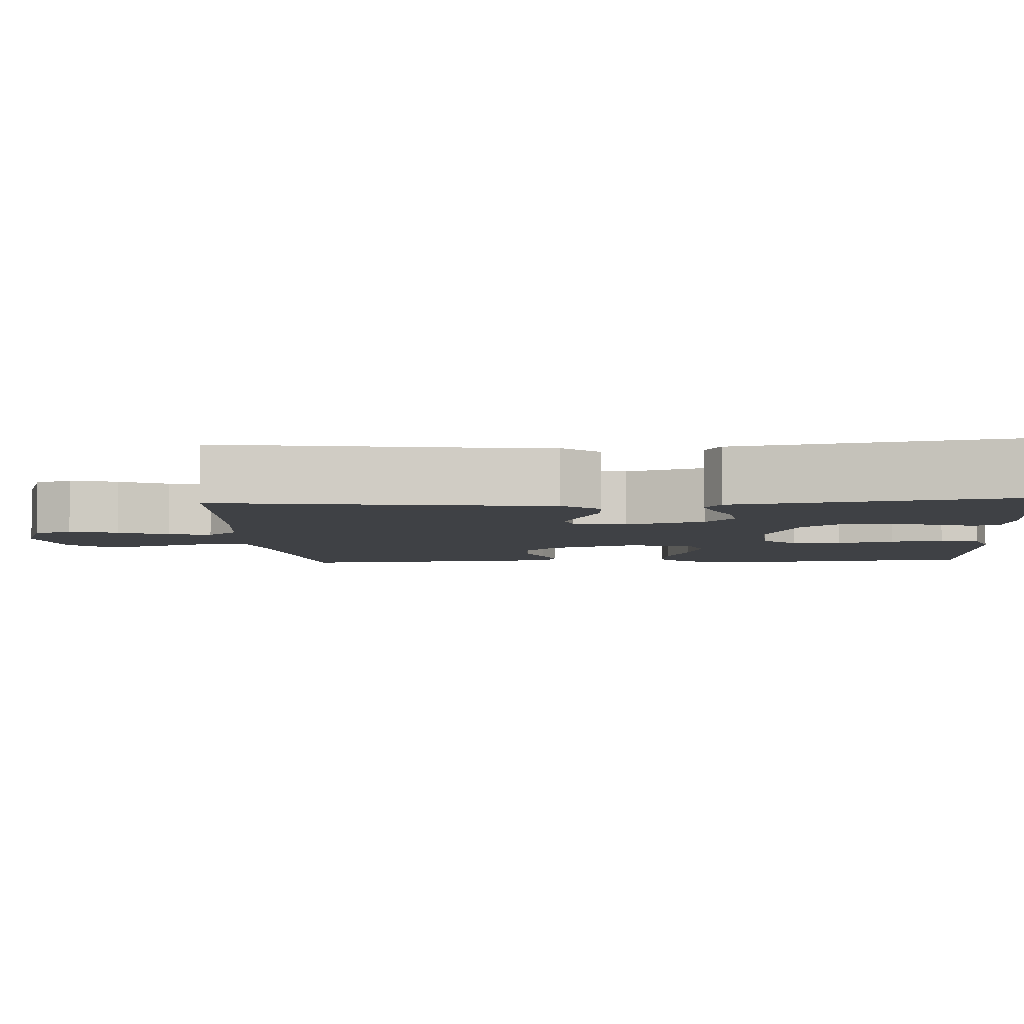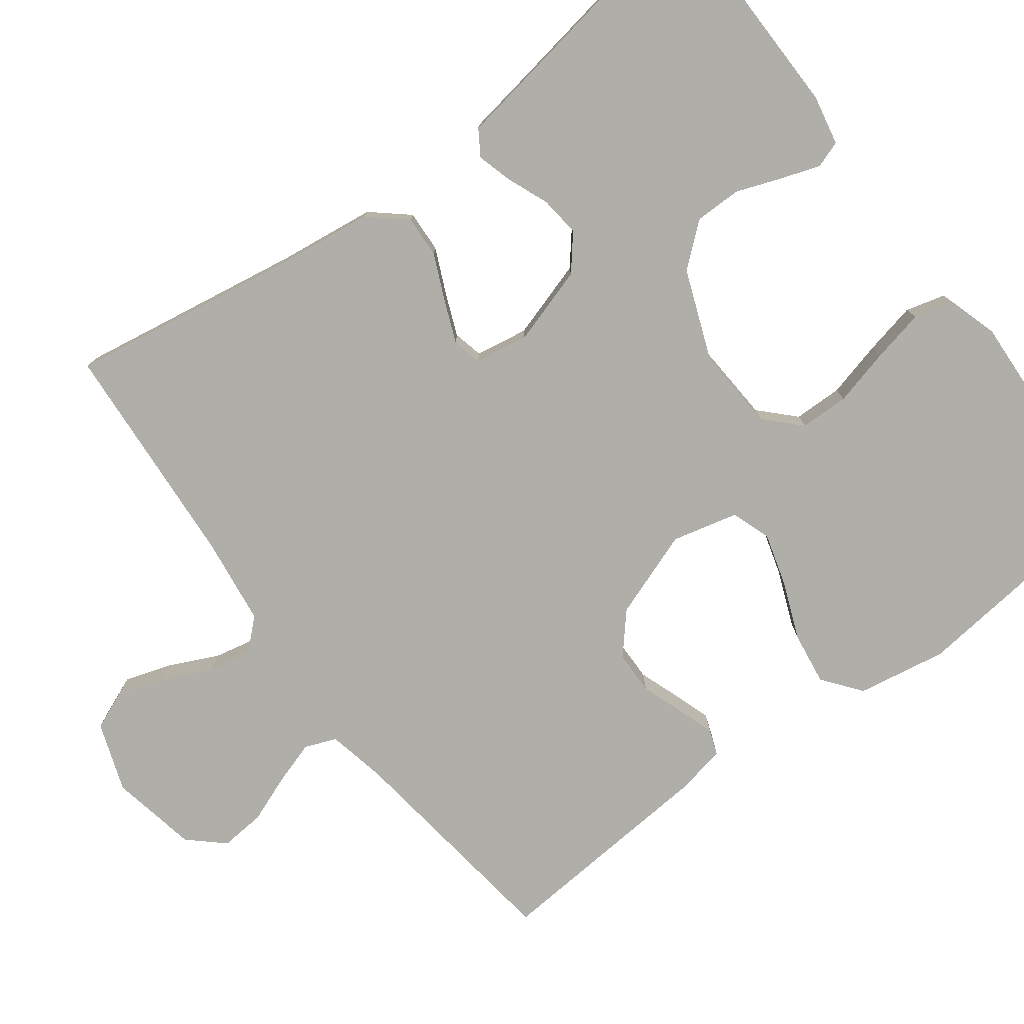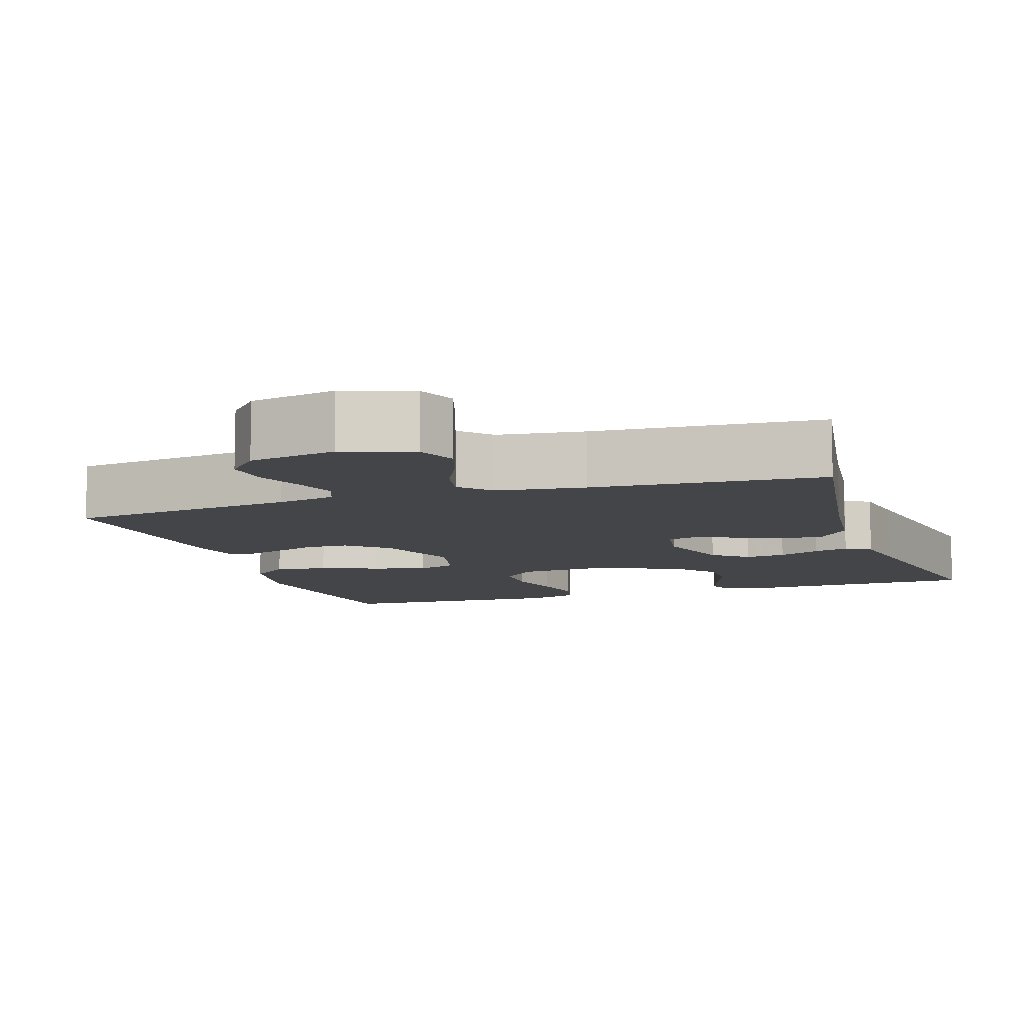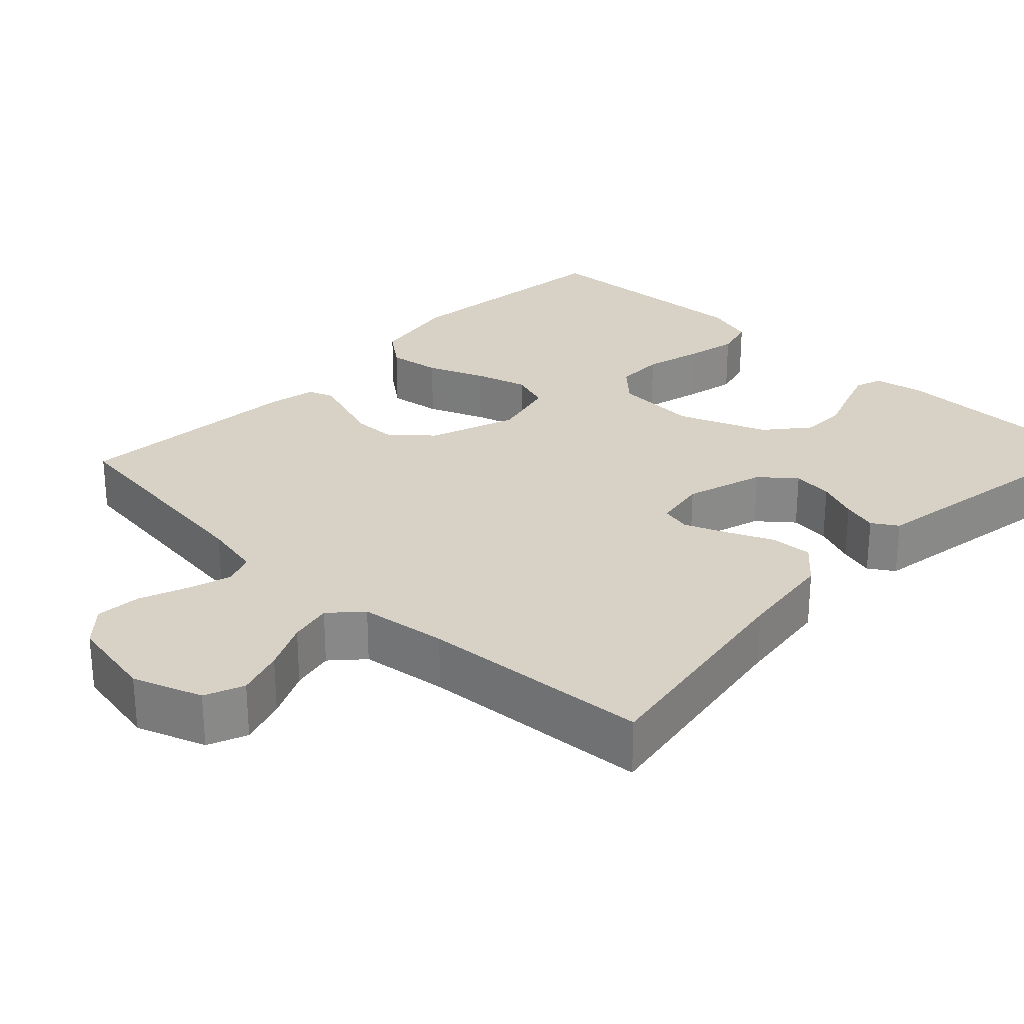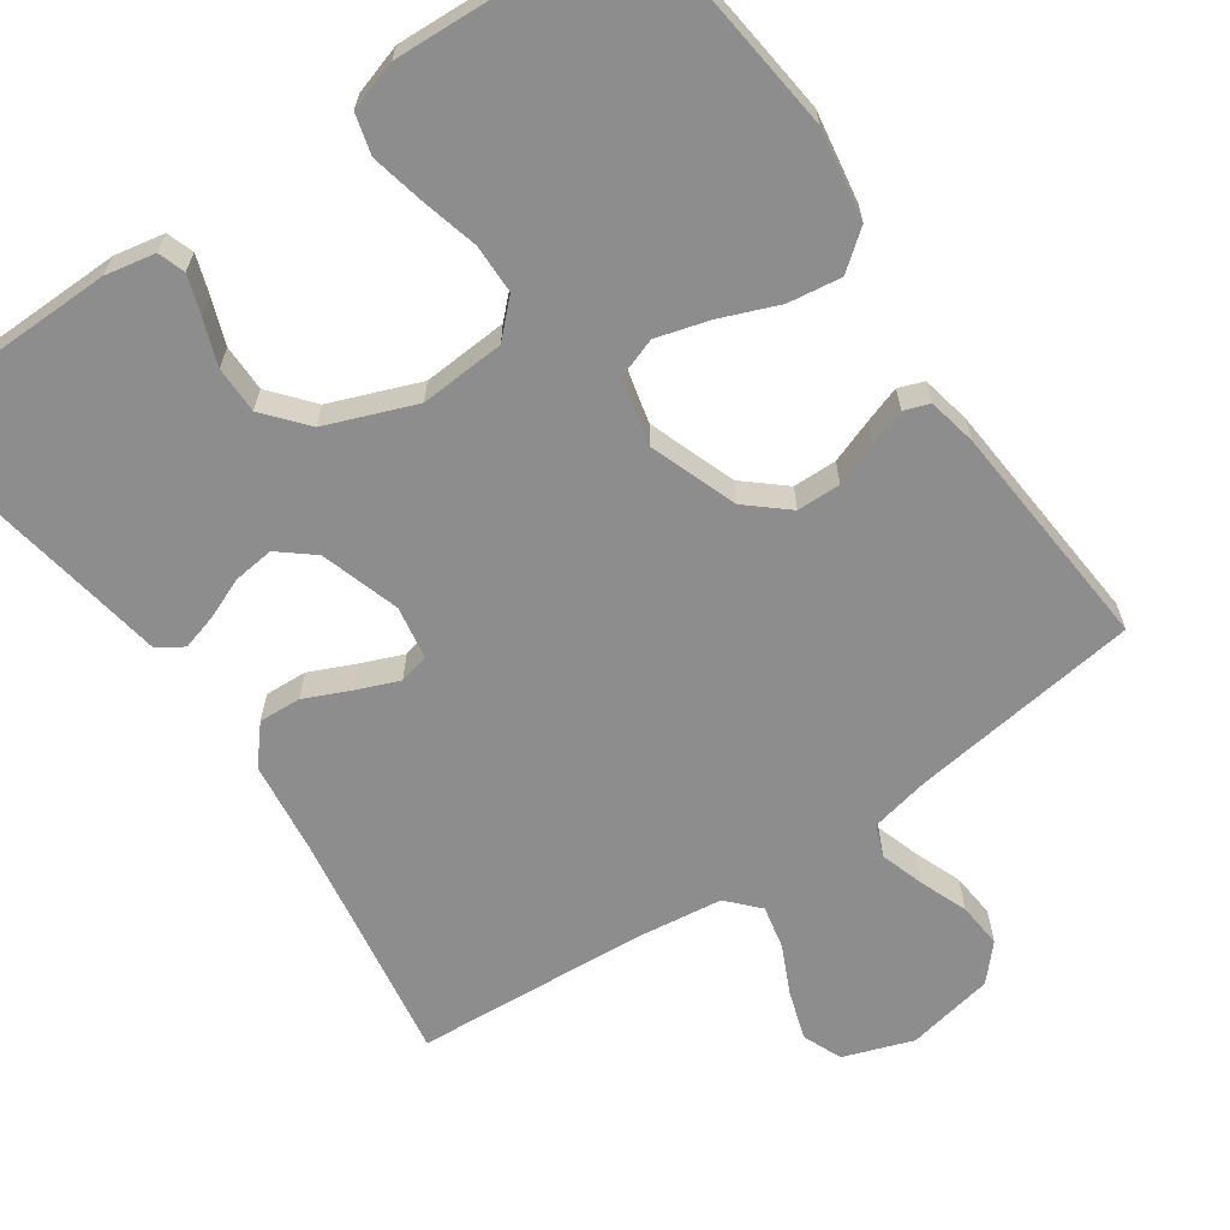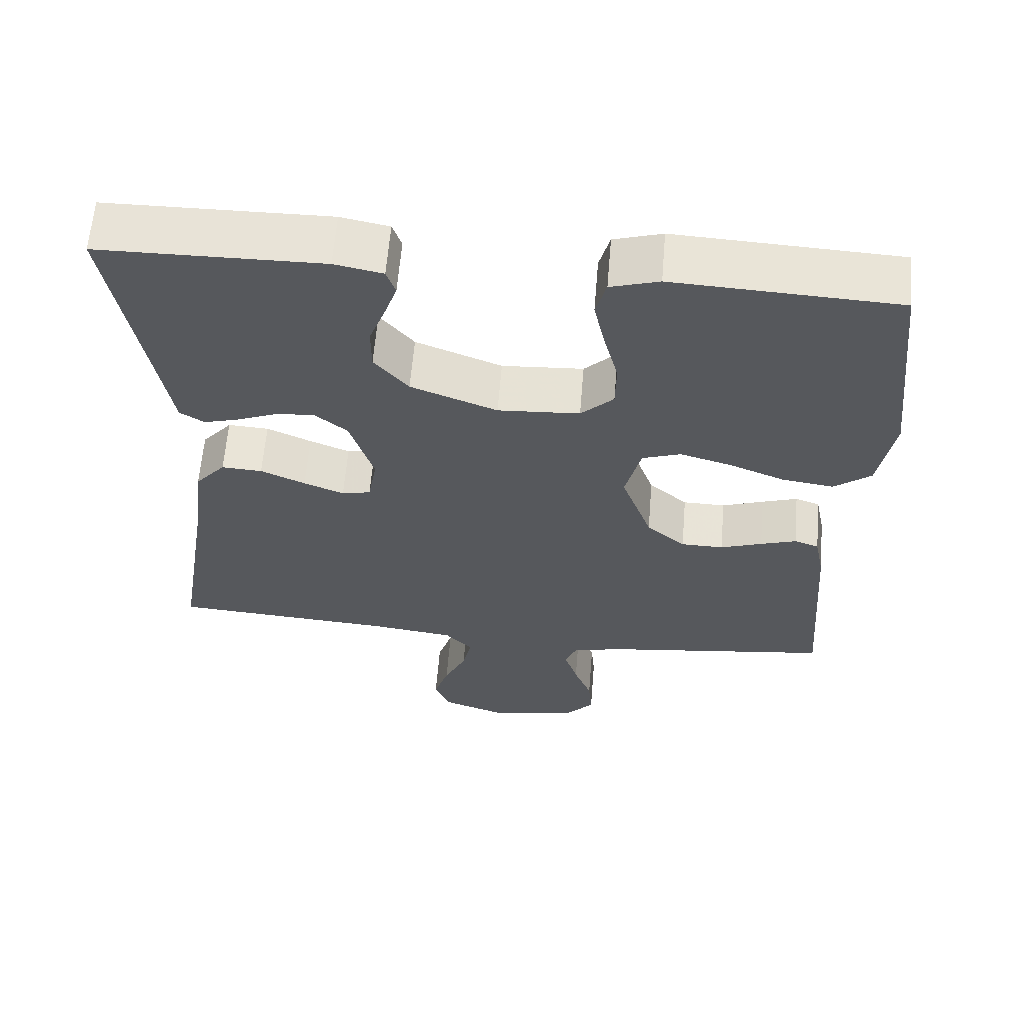
<metadata>
{"format":"obj","ext":"obj","renderer":"f3d","projection":"perspective","resolution":1024,"background":"white","views":[{"elev":-5.3,"azim":-86.1,"up":"+Y"},{"elev":-77.5,"azim":-53.2,"up":"+Y"},{"elev":-9.1,"azim":-161.5,"up":"+Y"},{"elev":27.4,"azim":-136.4,"up":"+Y"},{"elev":-64.6,"azim":34.7,"up":"+Y"},{"elev":61.8,"azim":4.7,"up":"+Z"}]}
</metadata>
<code>
v 0.5 0.07 0.5
v 0.533 0.07 0.2
v 0.513 0.07 0.083
v 0.463 0.07 0.044
v 0.394 0.07 0.054
v 0.319 0.07 0.084
v 0.25 0.07 0.104
v 0.198 0.07 0.086
v 0.177 0.07 0
v 0.218 0.07 -0.114
v 0.27 0.07 -0.159
v 0.327 0.07 -0.16
v 0.383 0.07 -0.14
v 0.431 0.07 -0.124
v 0.464 0.07 -0.136
v 0.477 0.07 -0.2
v 0.5 0.07 -0.5
v 0.2 0.07 -0.539
v 0.124 0.07 -0.555
v 0.108 0.07 -0.596
v 0.126 0.07 -0.653
v 0.15 0.07 -0.715
v 0.155 0.07 -0.774
v 0.114 0.07 -0.819
v 0 0.07 -0.841
v -0.09 0.07 -0.809
v -0.111 0.07 -0.758
v -0.091 0.07 -0.696
v -0.061 0.07 -0.632
v -0.049 0.07 -0.576
v -0.086 0.07 -0.536
v -0.2 0.07 -0.521
v -0.5 0.07 -0.5
v -0.451 0.07 -0.2
v -0.435 0.07 -0.074
v -0.394 0.07 -0.026
v -0.339 0.07 -0.029
v -0.279 0.07 -0.056
v -0.225 0.07 -0.078
v -0.186 0.07 -0.069
v -0.174 0.07 0
v -0.206 0.07 0.103
v -0.251 0.07 0.14
v -0.304 0.07 0.134
v -0.358 0.07 0.112
v -0.404 0.07 0.099
v -0.437 0.07 0.12
v -0.45 0.07 0.2
v -0.5 0.07 0.5
v -0.2 0.07 0.504
v -0.135 0.07 0.491
v -0.123 0.07 0.456
v -0.14 0.07 0.406
v -0.162 0.07 0.347
v -0.162 0.07 0.286
v -0.116 0.07 0.231
v 0 0.07 0.186
v 0.11 0.07 0.193
v 0.154 0.07 0.236
v 0.155 0.07 0.3
v 0.136 0.07 0.374
v 0.121 0.07 0.443
v 0.135 0.07 0.495
v 0.2 0.07 0.515
v 0.5 0 0.5
v 0.533 0 0.2
v 0.513 0 0.083
v 0.463 0 0.044
v 0.394 0 0.054
v 0.319 0 0.084
v 0.25 0 0.104
v 0.198 0 0.086
v 0.177 0 0
v 0.218 0 -0.114
v 0.27 0 -0.159
v 0.327 0 -0.16
v 0.383 0 -0.14
v 0.431 0 -0.124
v 0.464 0 -0.136
v 0.477 0 -0.2
v 0.5 0 -0.5
v 0.2 0 -0.539
v 0.124 0 -0.555
v 0.108 0 -0.596
v 0.126 0 -0.653
v 0.15 0 -0.715
v 0.155 0 -0.774
v 0.114 0 -0.819
v 0 0 -0.841
v -0.09 0 -0.809
v -0.111 0 -0.758
v -0.091 0 -0.696
v -0.061 0 -0.632
v -0.049 0 -0.576
v -0.086 0 -0.536
v -0.2 0 -0.521
v -0.5 0 -0.5
v -0.451 0 -0.2
v -0.435 0 -0.074
v -0.394 0 -0.026
v -0.339 0 -0.029
v -0.279 0 -0.056
v -0.225 0 -0.078
v -0.186 0 -0.069
v -0.174 0 0
v -0.206 0 0.103
v -0.251 0 0.14
v -0.304 0 0.134
v -0.358 0 0.112
v -0.404 0 0.099
v -0.437 0 0.12
v -0.45 0 0.2
v -0.5 0 0.5
v -0.2 0 0.504
v -0.135 0 0.491
v -0.123 0 0.456
v -0.14 0 0.406
v -0.162 0 0.347
v -0.162 0 0.286
v -0.116 0 0.231
v 0 0 0.186
v 0.11 0 0.193
v 0.154 0 0.236
v 0.155 0 0.3
v 0.136 0 0.374
v 0.121 0 0.443
v 0.135 0 0.495
v 0.2 0 0.515
f 4 5 6
f 3 4 6
f 2 3 6
f 1 2 6
f 64 1 6
f 63 64 6
f 62 63 6
f 61 62 6
f 60 61 6
f 59 60 6 7
f 58 59 7 8
f 57 58 8 9
f 56 57 9 10
f 52 53 54
f 51 52 54
f 50 51 54
f 49 50 54
f 48 49 54
f 48 54 55
f 47 48 55
f 46 47 55
f 45 46 55
f 44 45 55
f 43 44 55 56
f 36 37 38
f 35 36 38
f 34 35 38
f 34 38 39
f 33 34 39
f 32 33 39
f 31 32 39 40
f 27 28 29
f 26 27 29
f 25 26 29
f 24 25 29
f 23 24 29
f 22 23 29
f 21 22 29
f 20 21 29 30
f 31 40 41
f 30 31 41
f 20 30 41
f 19 20 41
f 16 17 18
f 15 16 18
f 14 15 18
f 13 14 18
f 12 13 18
f 42 43 56 10
f 42 10 11
f 41 42 11
f 19 41 11
f 11 12 18 19
f 70 69 68
f 70 68 67
f 70 67 66
f 70 66 65
f 70 65 128
f 70 128 127
f 70 127 126
f 70 126 125
f 70 125 124
f 71 70 124 123
f 72 71 123 122
f 73 72 122 121
f 74 73 121 120
f 118 117 116
f 118 116 115
f 118 115 114
f 118 114 113
f 118 113 112
f 119 118 112
f 119 112 111
f 119 111 110
f 119 110 109
f 119 109 108
f 120 119 108 107
f 102 101 100
f 102 100 99
f 102 99 98
f 103 102 98
f 103 98 97
f 103 97 96
f 104 103 96 95
f 93 92 91
f 93 91 90
f 93 90 89
f 93 89 88
f 93 88 87
f 93 87 86
f 93 86 85
f 94 93 85 84
f 105 104 95
f 105 95 94
f 105 94 84
f 105 84 83
f 82 81 80
f 82 80 79
f 82 79 78
f 82 78 77
f 82 77 76
f 74 120 107 106
f 75 74 106
f 75 106 105
f 75 105 83
f 83 82 76 75
f 1 65 66 2
f 2 66 67 3
f 3 67 68 4
f 4 68 69 5
f 5 69 70 6
f 6 70 71 7
f 7 71 72 8
f 8 72 73 9
f 9 73 74 10
f 10 74 75 11
f 11 75 76 12
f 12 76 77 13
f 13 77 78 14
f 14 78 79 15
f 15 79 80 16
f 16 80 81 17
f 17 81 82 18
f 18 82 83 19
f 19 83 84 20
f 20 84 85 21
f 21 85 86 22
f 22 86 87 23
f 23 87 88 24
f 24 88 89 25
f 25 89 90 26
f 26 90 91 27
f 27 91 92 28
f 28 92 93 29
f 29 93 94 30
f 30 94 95 31
f 31 95 96 32
f 32 96 97 33
f 33 97 98 34
f 34 98 99 35
f 35 99 100 36
f 36 100 101 37
f 37 101 102 38
f 38 102 103 39
f 39 103 104 40
f 40 104 105 41
f 41 105 106 42
f 42 106 107 43
f 43 107 108 44
f 44 108 109 45
f 45 109 110 46
f 46 110 111 47
f 47 111 112 48
f 48 112 113 49
f 49 113 114 50
f 50 114 115 51
f 51 115 116 52
f 52 116 117 53
f 53 117 118 54
f 54 118 119 55
f 55 119 120 56
f 56 120 121 57
f 57 121 122 58
f 58 122 123 59
f 59 123 124 60
f 60 124 125 61
f 61 125 126 62
f 62 126 127 63
f 63 127 128 64
f 64 128 65 1

</code>
